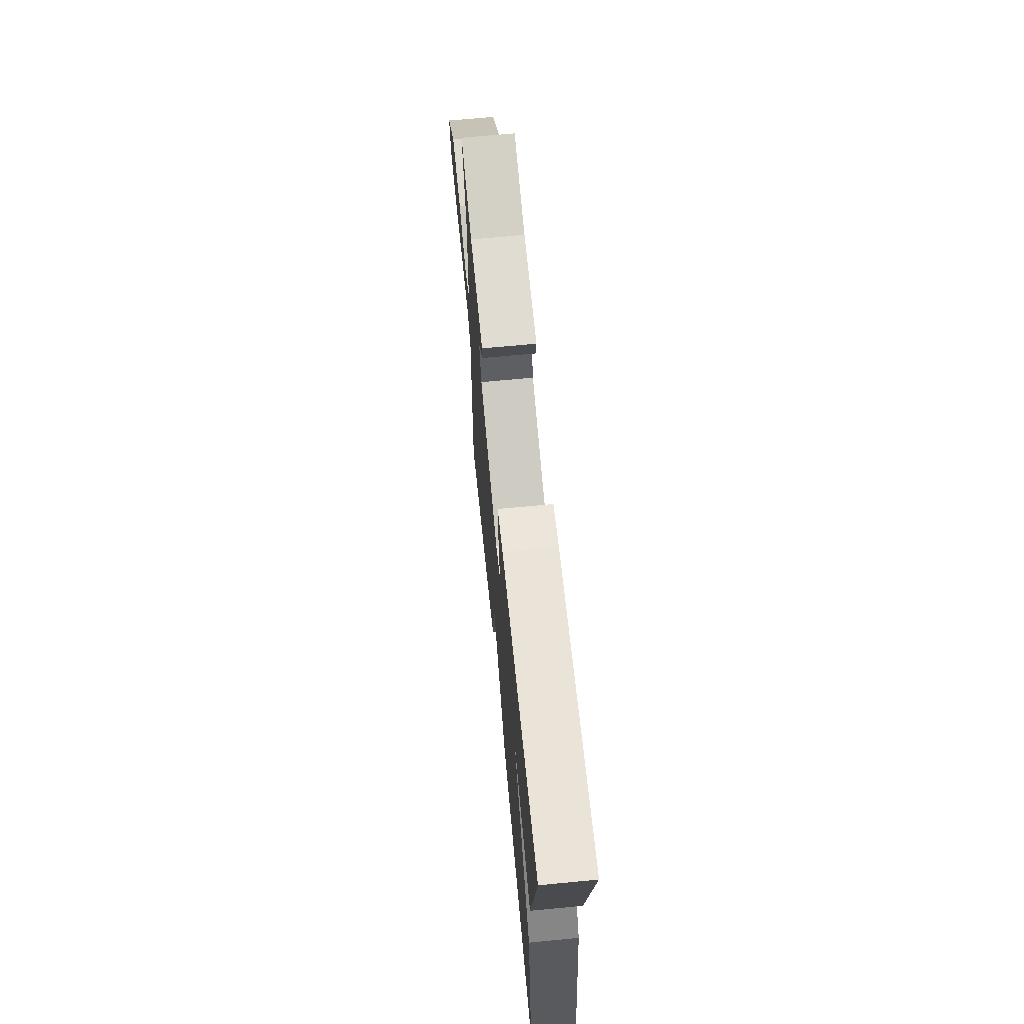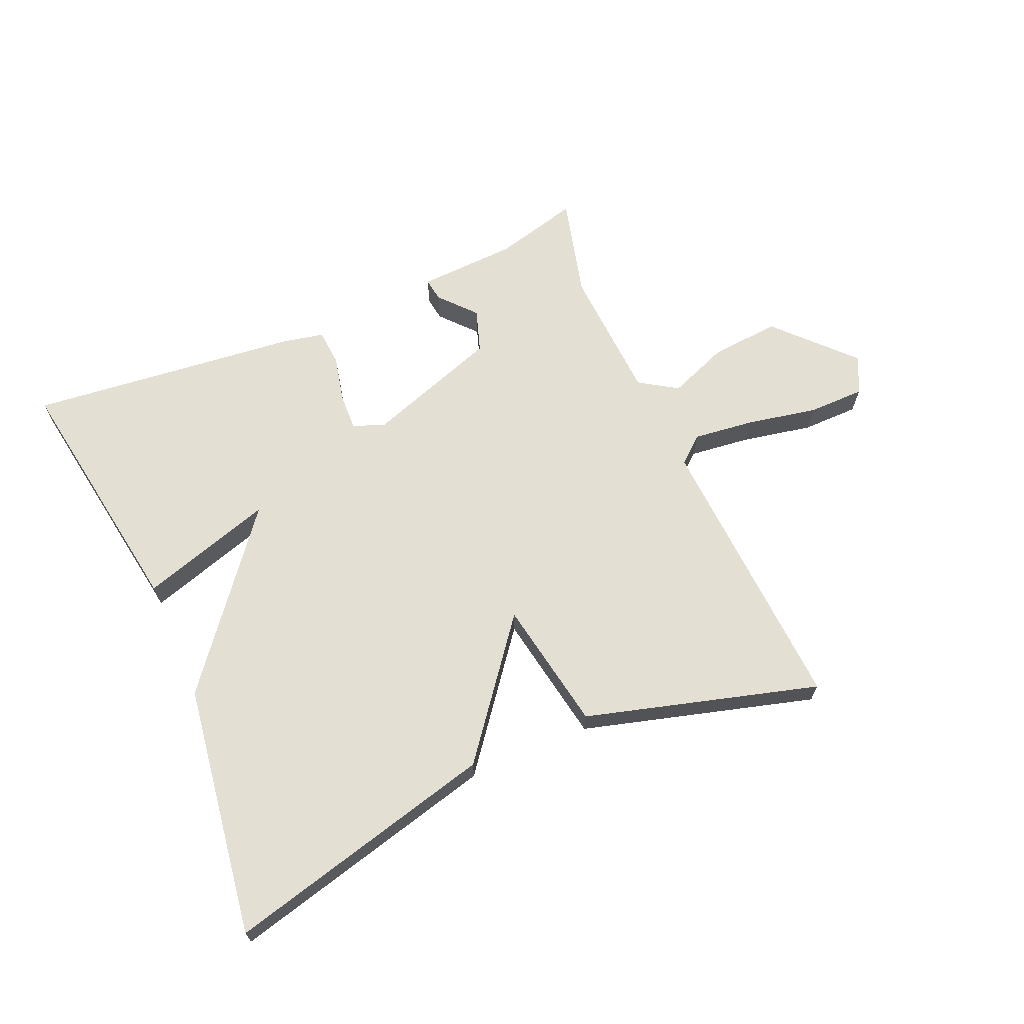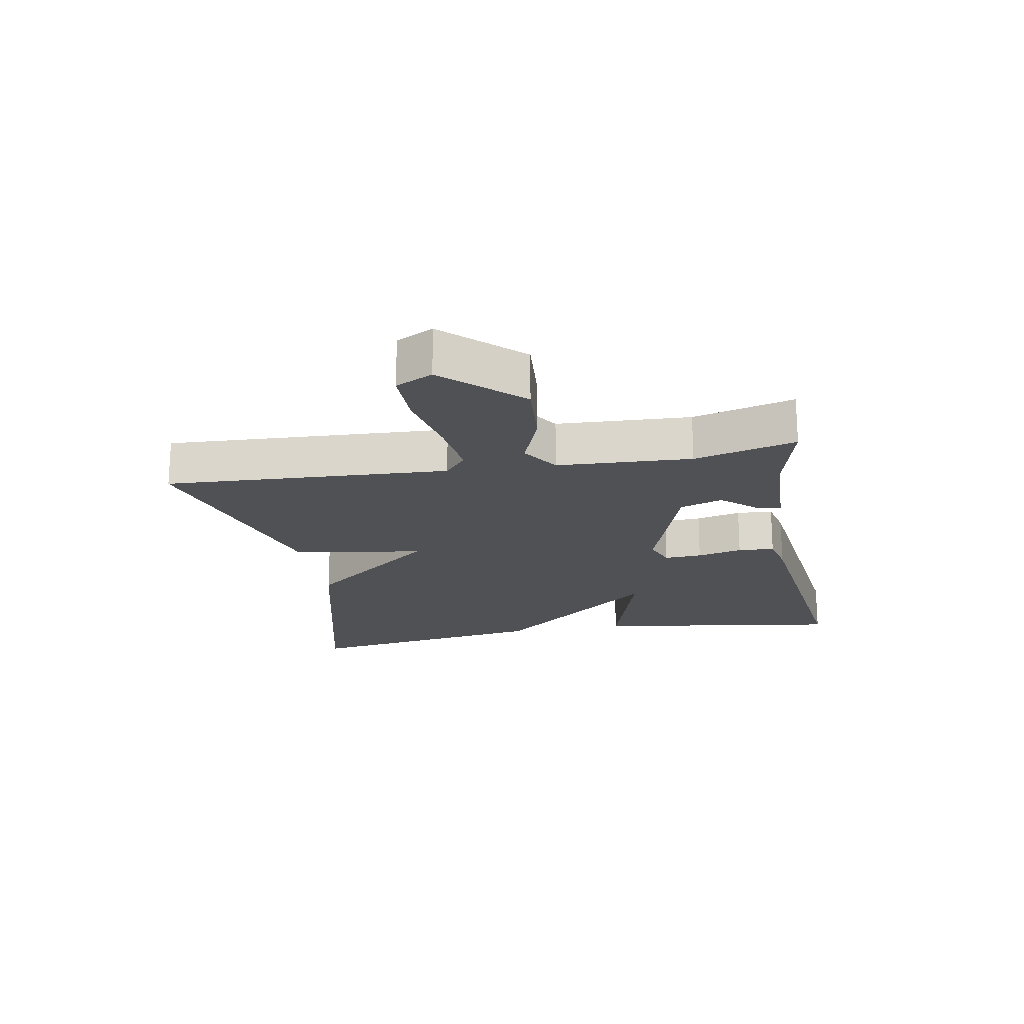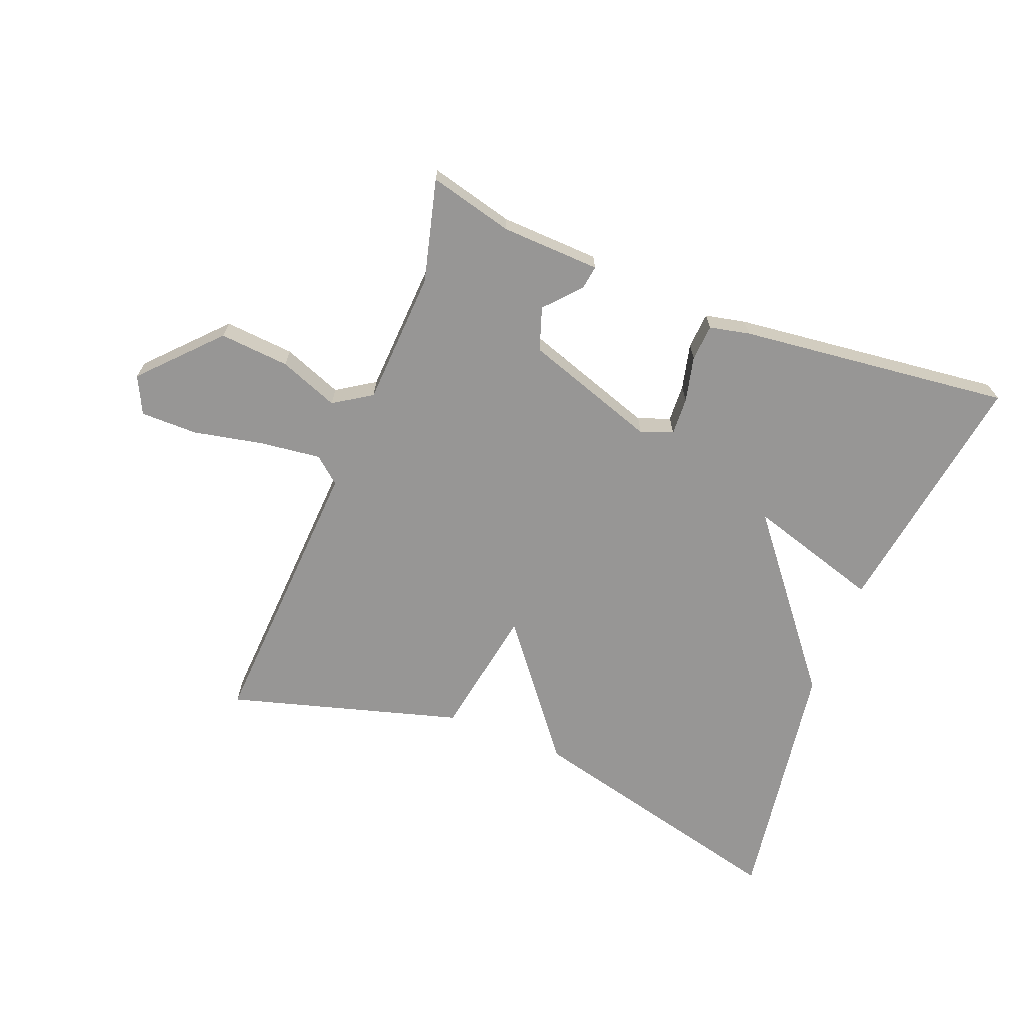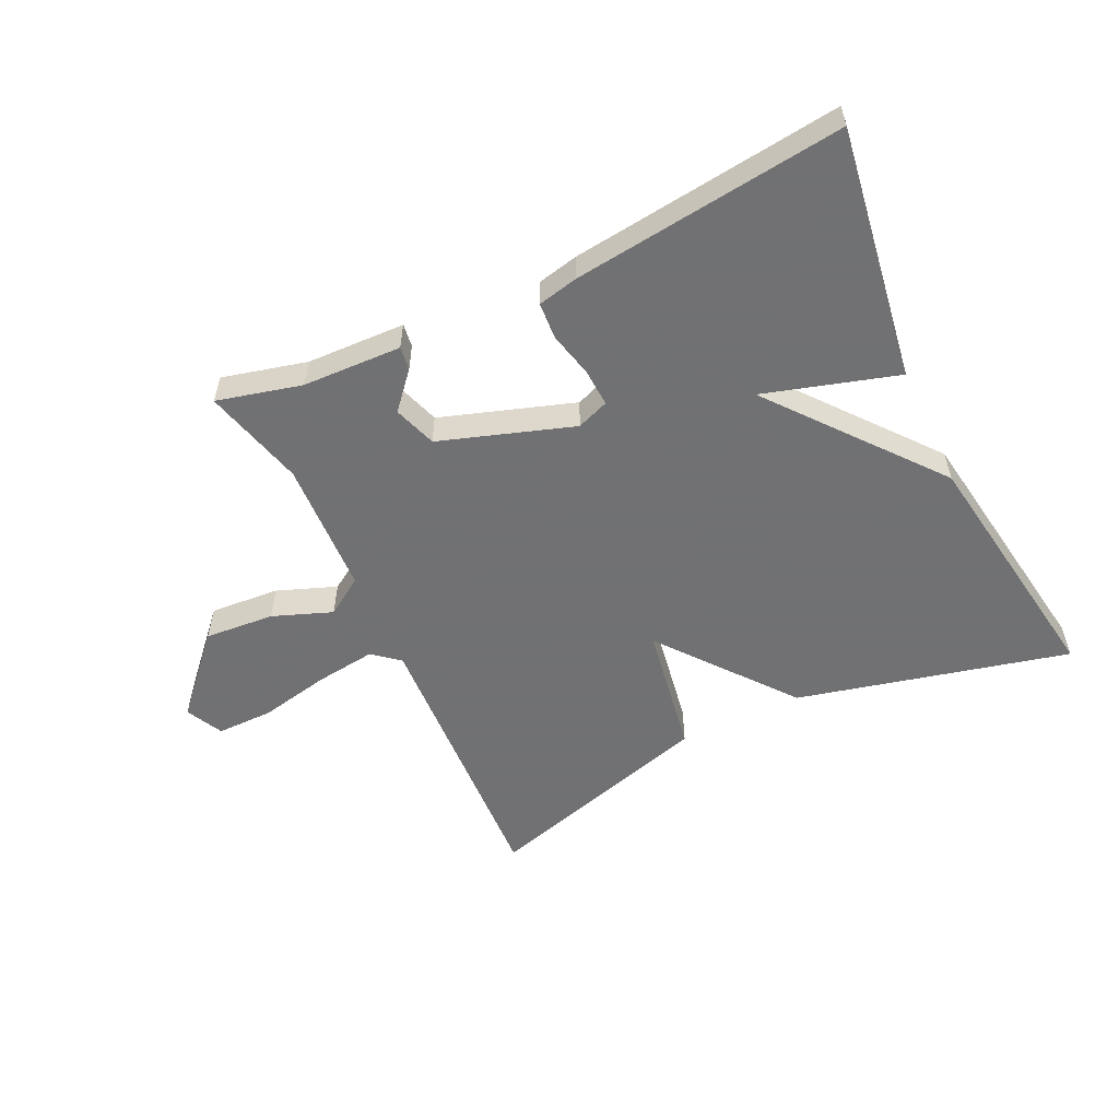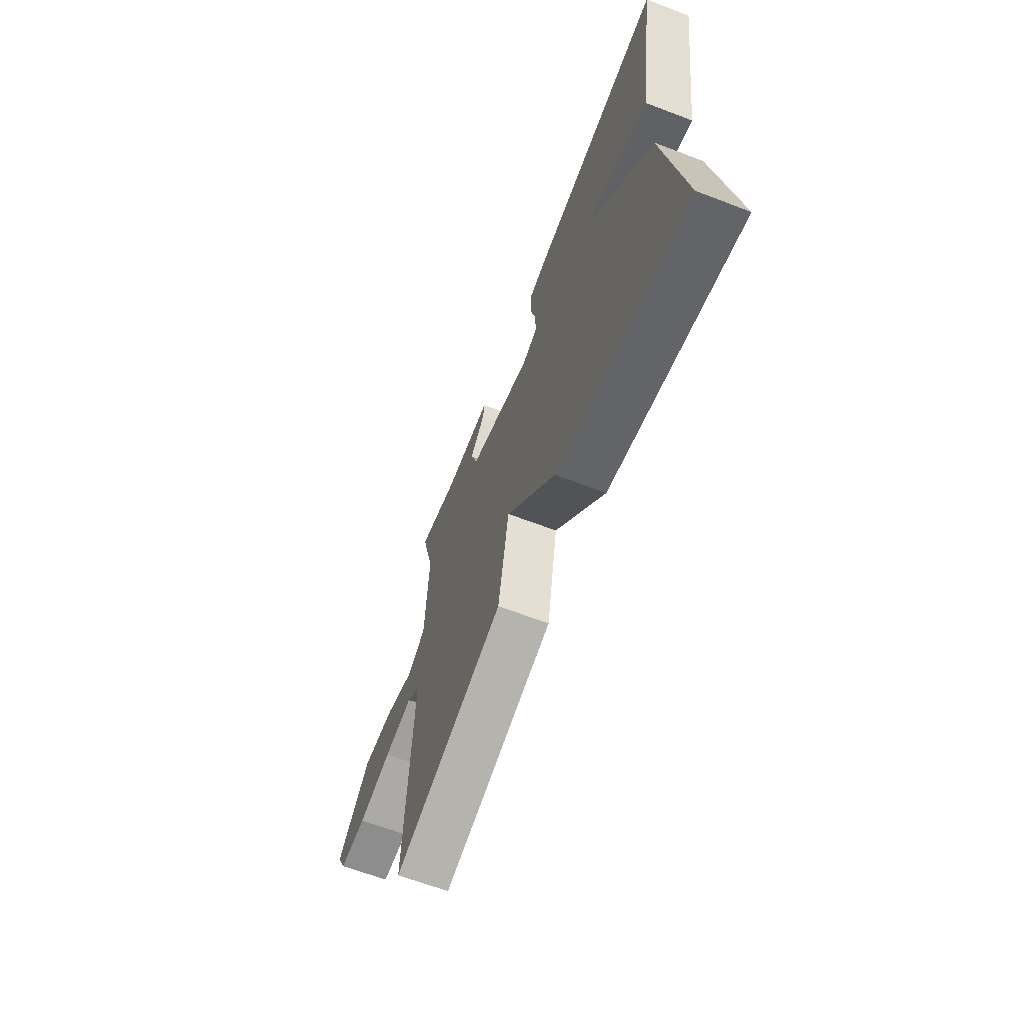
<metadata>
{"format":"obj","ext":"obj","renderer":"f3d","projection":"perspective","resolution":1024,"background":"white","views":[{"elev":67.1,"azim":84.5,"up":"+Z"},{"elev":66.8,"azim":156.3,"up":"+Y"},{"elev":-19.7,"azim":-79.6,"up":"+Y"},{"elev":-68.0,"azim":-21.5,"up":"+Y"},{"elev":-55.3,"azim":25.6,"up":"+Y"},{"elev":-64.7,"azim":69.0,"up":"+Z"}]}
</metadata>
<code>
v -0.5 0.07 -0.5
v -0.476 0.07 -0.048
v -0.518 0.07 -0.013
v -0.614 0.07 -0.025
v -0.726 0.07 -0.048
v -0.816 0.07 -0.048
v -0.845 0.07 0.011
v -0.734 0.07 0.13
v -0.623 0.07 0.121
v -0.529 0.07 0.085
v -0.469 0.07 0.124
v -0.458 0.07 0.338
v -0.5 0.07 0.5
v -0.366 0.07 0.466
v -0.209 0.07 0.46
v -0.214 0.07 0.423
v -0.264 0.07 0.366
v -0.241 0.07 0.298
v -0.03 0.07 0.227
v 0.021 0.07 0.246
v 0.018 0.07 0.306
v 0.001 0.07 0.378
v 0.005 0.07 0.436
v 0.069 0.07 0.45
v 0.5 0.07 0.5
v 0.439 0.07 0.1
v 0.227 0.07 0.164
v 0.439 0.07 -0.1
v 0.5 0.07 -0.5
v 0.069 0.07 -0.394
v -0.095 0.07 -0.186
v -0.131 0.07 -0.394
v -0.5 0 -0.5
v -0.476 0 -0.048
v -0.518 0 -0.013
v -0.614 0 -0.025
v -0.726 0 -0.048
v -0.816 0 -0.048
v -0.845 0 0.011
v -0.734 0 0.13
v -0.623 0 0.121
v -0.529 0 0.085
v -0.469 0 0.124
v -0.458 0 0.338
v -0.5 0 0.5
v -0.366 0 0.466
v -0.209 0 0.46
v -0.214 0 0.423
v -0.264 0 0.366
v -0.241 0 0.298
v -0.03 0 0.227
v 0.021 0 0.246
v 0.018 0 0.306
v 0.001 0 0.378
v 0.005 0 0.436
v 0.069 0 0.45
v 0.5 0 0.5
v 0.439 0 0.1
v 0.227 0 0.164
v 0.439 0 -0.1
v 0.5 0 -0.5
v 0.069 0 -0.394
v -0.095 0 -0.186
v -0.131 0 -0.394
f 31 32 1 2
f 29 30 31
f 28 29 31
f 27 28 31
f 27 31 2 3
f 25 26 27
f 24 25 27
f 23 24 27
f 22 23 27
f 21 22 27
f 20 21 27
f 27 3 4
f 20 27 4
f 19 20 4
f 18 19 4
f 14 15 16 17
f 14 17 18
f 13 14 18
f 12 13 18
f 11 12 18
f 8 9 10
f 7 8 10
f 6 7 10
f 5 6 10
f 4 5 10
f 4 10 11
f 4 11 18
f 34 33 64 63
f 63 62 61
f 63 61 60
f 63 60 59
f 35 34 63 59
f 59 58 57
f 59 57 56
f 59 56 55
f 59 55 54
f 59 54 53
f 59 53 52
f 36 35 59
f 36 59 52
f 36 52 51
f 36 51 50
f 49 48 47 46
f 50 49 46
f 50 46 45
f 50 45 44
f 50 44 43
f 42 41 40
f 42 40 39
f 42 39 38
f 42 38 37
f 42 37 36
f 43 42 36
f 50 43 36
f 1 33 34 2
f 2 34 35 3
f 3 35 36 4
f 4 36 37 5
f 5 37 38 6
f 6 38 39 7
f 7 39 40 8
f 8 40 41 9
f 9 41 42 10
f 10 42 43 11
f 11 43 44 12
f 12 44 45 13
f 13 45 46 14
f 14 46 47 15
f 15 47 48 16
f 16 48 49 17
f 17 49 50 18
f 18 50 51 19
f 19 51 52 20
f 20 52 53 21
f 21 53 54 22
f 22 54 55 23
f 23 55 56 24
f 24 56 57 25
f 25 57 58 26
f 26 58 59 27
f 27 59 60 28
f 28 60 61 29
f 29 61 62 30
f 30 62 63 31
f 31 63 64 32
f 32 64 33 1

</code>
